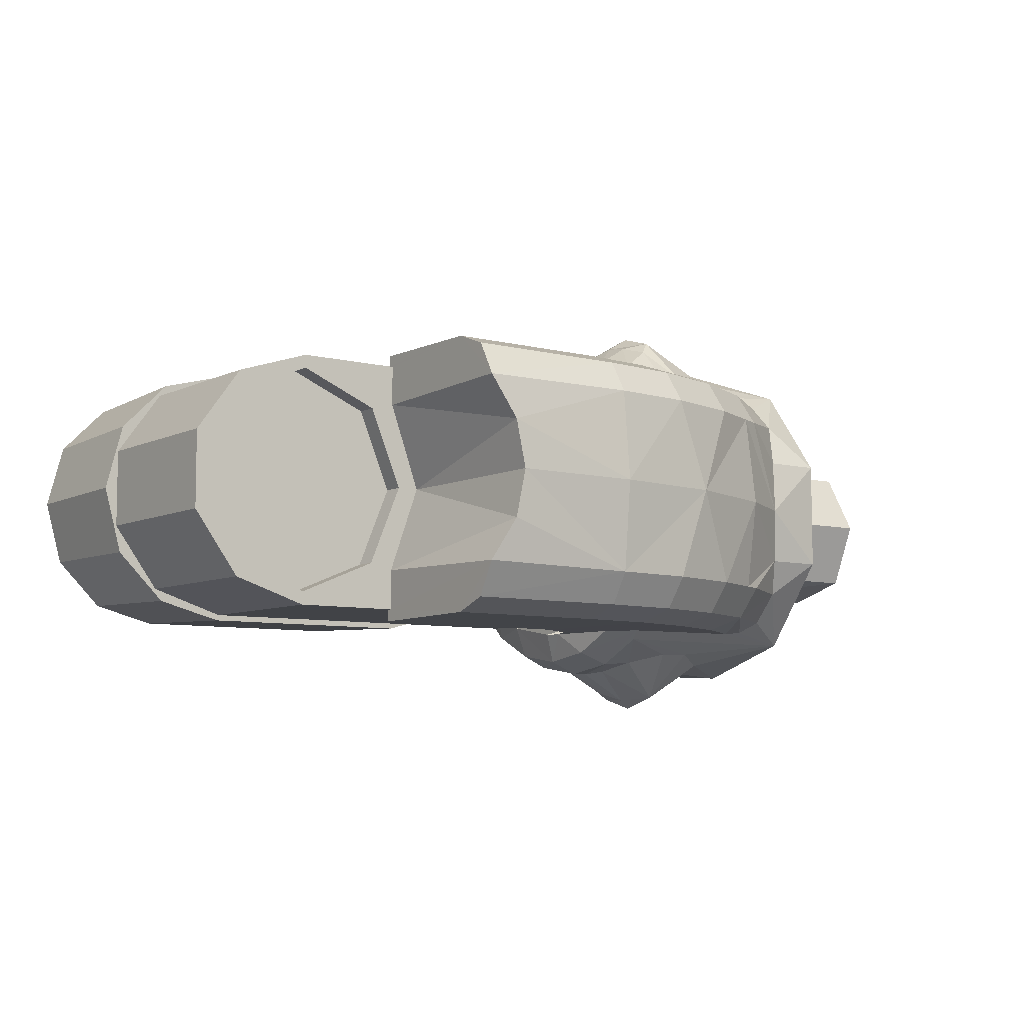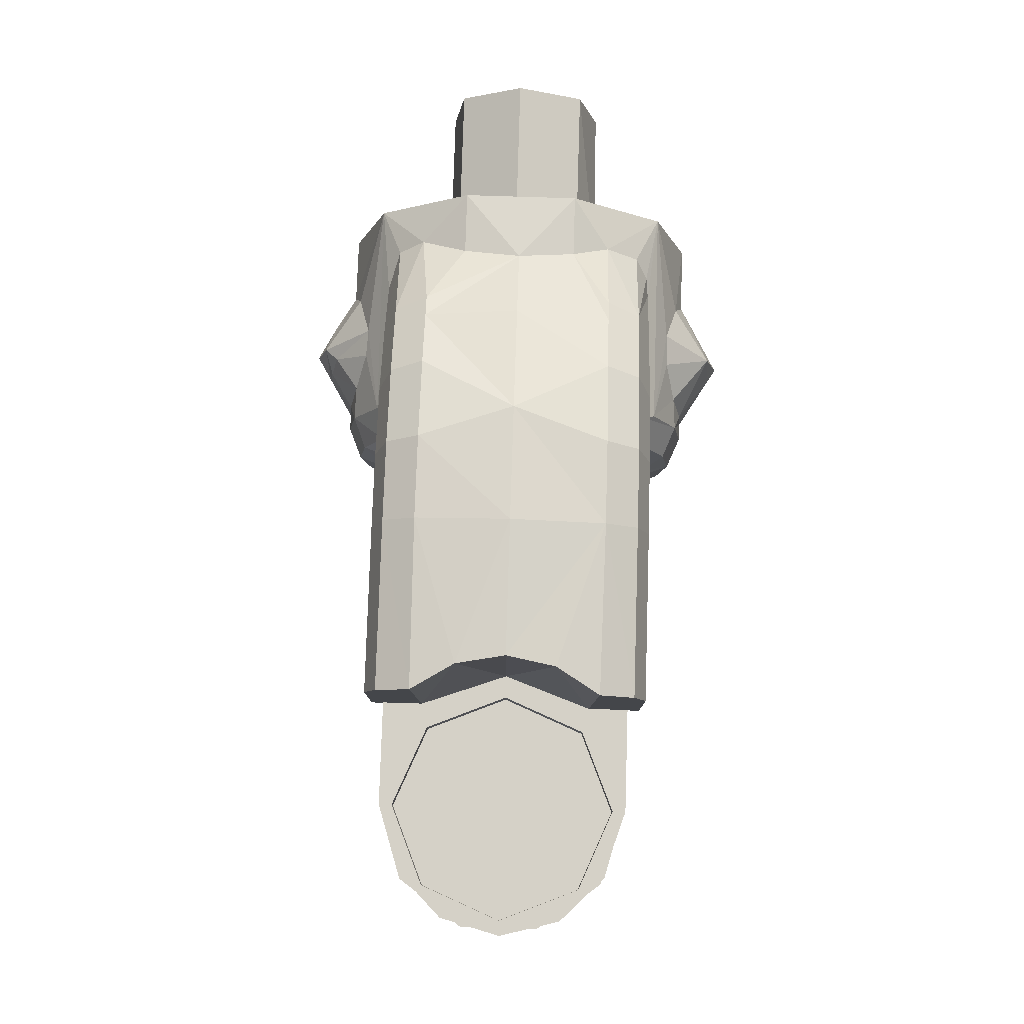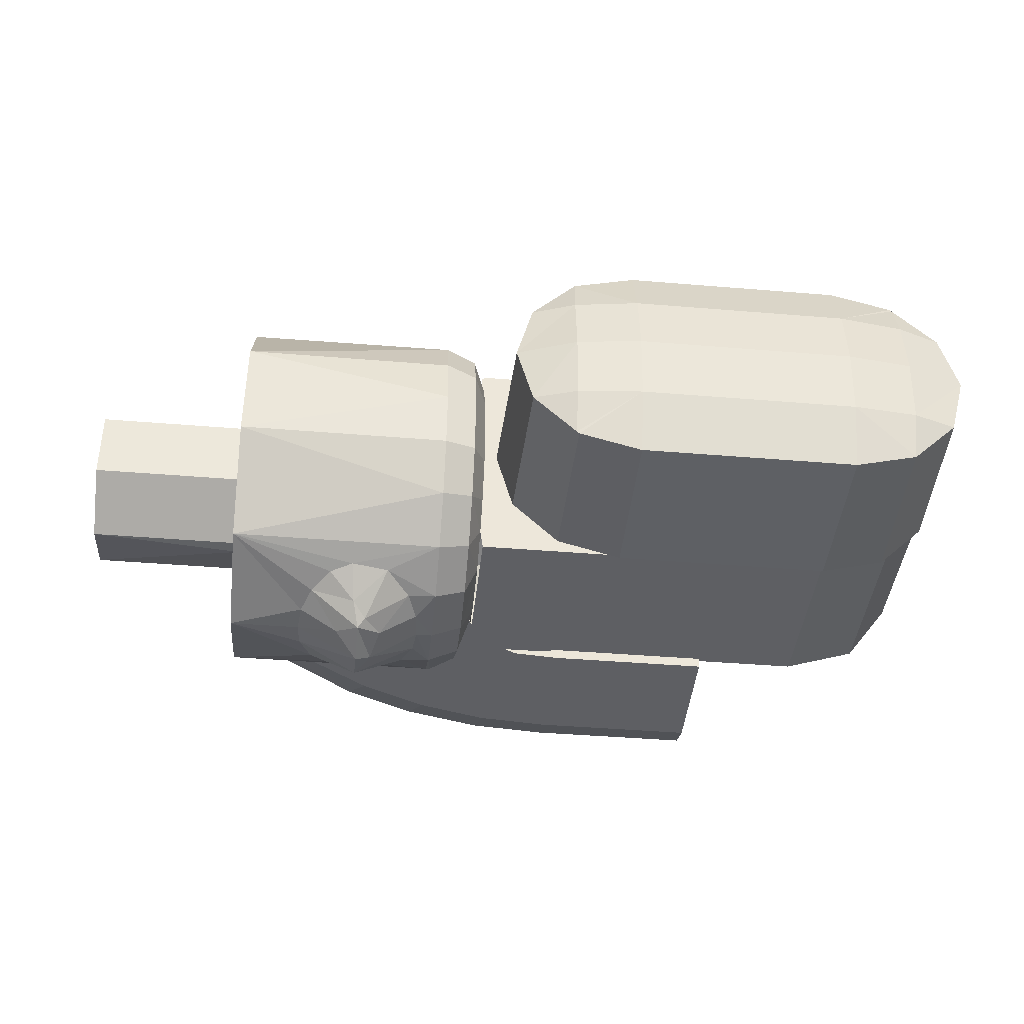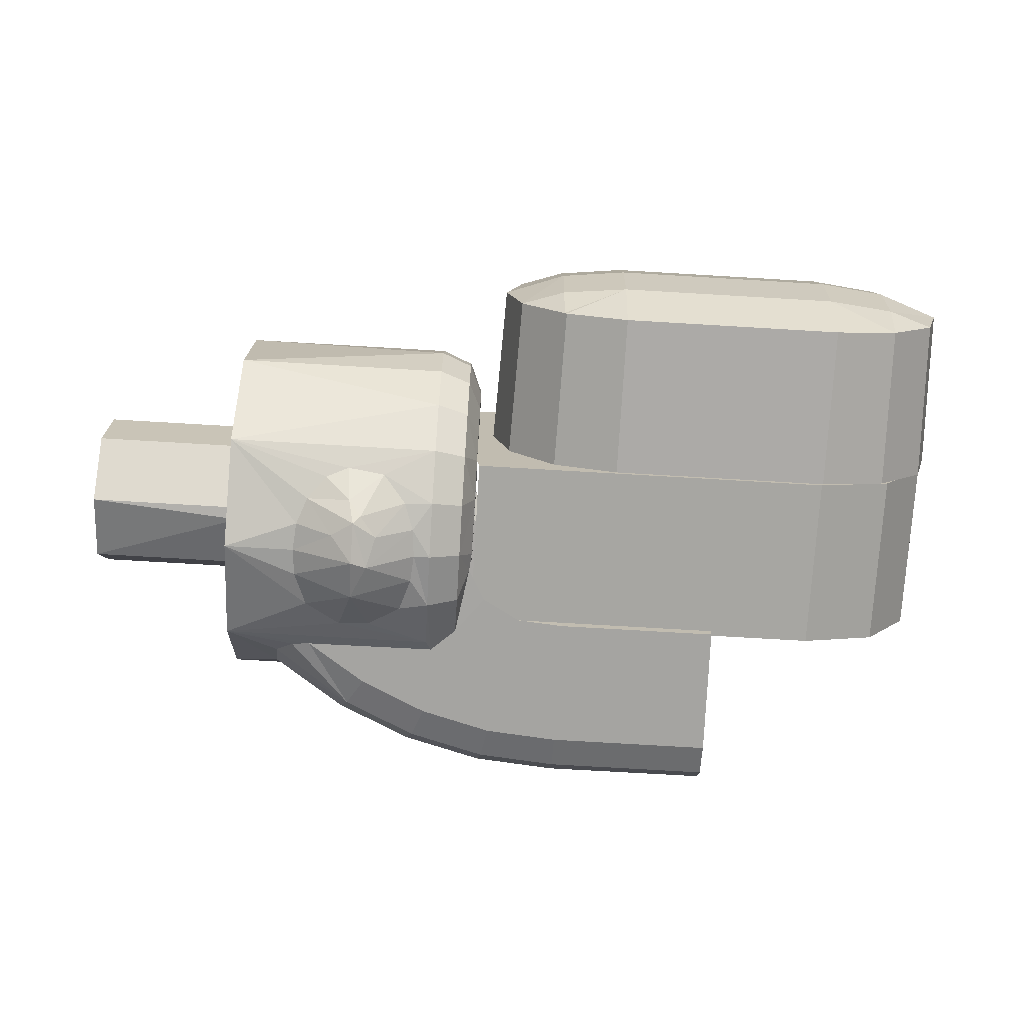
<metadata>
{"format":"obj","ext":"obj","renderer":"f3d","projection":"perspective","resolution":1024,"background":"white","views":[{"elev":-7.2,"azim":143.6,"up":"+Z"},{"elev":79.4,"azim":91.8,"up":"+Y"},{"elev":-41.2,"azim":-5.8,"up":"+Z"},{"elev":-74.0,"azim":-3.4,"up":"+Z"}]}
</metadata>
<code>
o root
v 0.163 0.001248 -0.02518
v 0.163 0.016 -0.0225
v 0.163 0.018 -0.02296
v 0.163 0.01706 -0.0158
v 0.1728 0.01431 -0.0252
v 0.1815 0.015 -0.0252
v 0.1815 0.015 -0.0232
v 0.211 0.015 -0.0252
v 0.211 0.015 -0.0232
v 0.163 -0.016 0.01921
v 0.163 -0.016 0.0225
v 0.163 -0.016 -0.01926
v 0.1635 -0.016 -0.023
v 0.1635 -0.016 0.023
v 0.1635 0.016 -0.023
v 0.1635 0.016 0.023
v 0.201 0.016 -0.023
v 0.201 0.0157 0.023
v 0.2054 0.016 -0
v 0.2094 0.012 -0
v 0.2094 0.016 -0
v 0.201 0.01568 -0.023
v 0.211 0.015 0.0232
v 0.211 0.016 -0.023
v 0.211 0.016 -0.01568
v 0.211 0.016 0.01568
v 0.211 0.016 0.023
v 0.2154 0.012 -0.01457
v 0.2154 0.012 0.01457
v 0.2154 0.016 -0.01457
v 0.2154 0.016 0.01457
v 0.23 -0.016 -0.023
v 0.23 -0.016 0.023
v 0.23 0.012 -0.0206
v 0.23 0.012 0.0206
v 0.23 0.016 -0.023
v 0.23 0.016 -0.0206
v 0.23 0.016 0.0206
v 0.23 0.016 0.023
v 0.2435 -0.016 -0.01861
v 0.2435 -0.016 0.01861
v 0.2435 0.016 -0.01861
v 0.2435 0.016 0.01861
v 0.2446 0.012 -0.01457
v 0.2446 0.012 0.01457
v 0.2446 0.016 -0.01457
v 0.2446 0.016 0.01457
v 0.2506 0.012 -0
v 0.2506 0.016 -0
v 0.2519 -0.016 -0.007107
v 0.2519 -0.016 0.007107
v 0.2519 0.016 -0.007107
v 0.2519 0.016 0.007107
v 0.1731 0.01436 0.0252
v 0.1815 0.015 0.0232
v 0.1815 0.015 0.0252
v 0.211 0.015 0.0252
v 0.163 0.002484 0.02531
v 0.163 -0.01094 0.02242
v 0.163 0.002243 0.02534
v 0.163 0.008403 0.02343
v 0.163 0.016 0.0225
v 0.163 0.01741 0.01634
v 0.1659 0.01031 0.02523
v 0.1652 0.01004 0.02311
v 0.1551 0.02147 0.02505
v 0.1606 0.0174 0.02513
v 0.1625 0.01159 0.0252
f 3 4 2
f 3 2 1
f 6 7 5
f 7 6 9
f 9 6 8
f 24 36 22
f 22 36 32
f 22 32 13
f 22 13 17
f 17 13 15
f 14 11 33
f 33 11 10
f 33 10 41
f 51 41 50
f 50 41 10
f 50 10 40
f 40 10 12
f 40 12 32
f 32 12 13
f 20 21 29
f 29 21 31
f 29 31 35
f 35 31 38
f 35 38 45
f 45 38 47
f 45 47 48
f 48 47 49
f 48 49 44
f 44 49 46
f 44 46 34
f 34 46 37
f 34 37 28
f 28 37 30
f 28 30 20
f 20 30 21
f 20 29 45
f 20 45 28
f 48 44 45
f 45 44 34
f 45 34 28
f 29 35 45
f 31 27 38
f 38 27 39
f 38 39 47
f 30 25 21
f 21 25 19
f 21 19 31
f 31 19 26
f 31 26 27
f 39 43 47
f 47 43 53
f 47 53 49
f 49 53 52
f 49 52 46
f 46 52 42
f 46 42 37
f 37 42 36
f 37 36 30
f 30 36 24
f 30 24 25
f 24 22 9
f 27 23 18
f 32 36 42
f 32 42 40
f 40 42 52
f 40 52 50
f 50 52 53
f 50 53 51
f 51 53 43
f 51 43 41
f 41 43 39
f 41 39 33
f 18 16 14
f 18 14 33
f 18 33 27
f 27 33 39
f 57 56 23
f 23 56 55
f 55 56 54
f 65 64 60
f 65 60 61
f 58 60 64
f 65 54 64
f 62 63 61
f 62 61 59
f 59 61 60
f 67 58 66
f 67 68 58
o root.001
v 0.0875 -0.01308 -0.007337
v 0.0875 -0.004242 0.01439
v 0.0875 -0.00242 -0.0148
v 0.0875 -0.01389 0.005654
v 0.0875 0.008604 0.01229
v 0.0875 0.01006 -0.01112
v 0.0875 0.01497 0.000934
v 0.116 -0.03139 -0.0102
v 0.116 -0.03139 0.0102
v 0.116 -0.0194 -0.0267
v 0.116 -0.0194 0.0267
v 0.116 -0.01389 0.005654
v 0.116 -0.01308 -0.007337
v 0.116 -0.004242 0.01439
v 0.116 -0.00242 -0.0148
v 0.116 -0 -0.033
v 0.116 -0 -0.015
v 0.116 0 0.033
v 0.116 0.008604 0.01229
v 0.116 0.01006 -0.01112
v 0.116 0.01497 0.000934
v 0.116 0.0194 -0.0267
v 0.116 0.0194 0.0267
v 0.116 0.03139 -0.0102
v 0.116 0.03139 0.0102
v 0.1249 0.02842 -0.01677
v 0.1243 0.02755 0.01832
v 0.1253 0.02377 0.02289
v 0.1254 0.02411 -0.02249
v 0.127 0.03139 -0.0102
v 0.127 0.03139 0.0102
v 0.1282 0.033 1.2e-05
v 0.1285 0.02204 -0.02456
v 0.129 -0 -0.033
v 0.129 0 0.033
v 0.1294 0.005049 0.03261
v 0.1294 -0.005118 -0.0326
v 0.1315 0.01113 0.03113
v 0.1311 -0.009962 0.03146
v 0.1319 0.02165 -0.0249
v 0.1319 0.02165 0.0249
v 0.1316 0.01121 -0.03111
v 0.1347 -0.01396 -0.0299
v 0.1405 -8.4e-05 -0.03997
v 0.1405 9.1e-05 0.03997
v 0.1362 0.004609 0.03667
v 0.1293 0.004916 -0.03265
v 0.1364 -0.004446 -0.03678
v 0.1294 -0.004987 0.03264
v 0.1313 -0.00992 -0.03149
v 0.1387 -0.0157 -0.02903
v 0.1406 0.007212 0.03788
v 0.138 0.0375 -0.01677
v 0.138 0.0375 0.01677
v 0.1397 0.03453 -0.02257
v 0.1397 0.03453 0.02257
v 0.1359 -0.01507 0.02943
v 0.1405 -0.007384 -0.03789
v 0.1406 -0.007079 0.03794
v 0.1405 0.007196 -0.03782
v 0.138 0.0156 -0.0291
v 0.1388 0.01583 0.02898
v 0.1411 0.0409 -0
v 0.1394 -0.0108 -0.03417
v 0.1419 0.03925 -0.01677
v 0.1419 0.03925 0.01677
v 0.1448 -0.015 0.02952
v 0.1428 0.02905 -0.0249
v 0.1428 0.02905 0.0249
v 0.1436 0.01528 -0.02925
v 0.1436 0.01528 0.02925
v 0.1418 -0.008325 -0.03634
v 0.1441 -0.008566 0.03506
v 0.1429 0.00888 0.0355
v 0.1448 -0.00447 -0.03666
v 0.1446 -0.004446 0.03678
v 0.1448 0.004404 0.03668
v 0.1433 0.001109 -0.03835
v 0.1449 0 0.03731
v 0.1456 -0.01488 -0.02947
v 0.1493 0.01125 0.03117
v 0.1499 -0.009962 -0.03146
v 0.1499 -0.009962 0.03146
v 0.1496 0.0113 -0.03095
v 0.1516 -0.005118 -0.0326
v 0.1516 0.005048 -0.03261
v 0.1516 0.005049 0.03261
v 0.1518 0.04378 -0.01677
v 0.152 -0 -0.033
v 0.1522 -0.002736 0.03284
v 0.1529 0.04057 -0.02257
v 0.1529 0.04057 0.02257
v 0.155 -0.033 0
v 0.155 -0.03139 -0.0102
v 0.155 -0.03139 0.0102
v 0.155 -0.0267 -0.0194
v 0.155 -0.0267 0.0194
v 0.155 -0.0194 -0.0267
v 0.155 -0.0194 0.0267
v 0.155 -0.0102 -0.03139
v 0.155 -0.0102 0.03139
v 0.155 -0 -0.033
v 0.155 0 0.033
v 0.155 0.0102 -0.03139
v 0.155 0.0102 0.03139
v 0.155 0.01919 0.02634
v 0.155 0.0194 -0.0267
v 0.1551 0.03463 -0.0249
v 0.1551 0.03464 0.0249
v 0.156 0.02145 -0.02506
v 0.1551 0.02147 0.02505
v 0.1606 0.0174 0.02513
v 0.1607 -0.03066 0
v 0.1607 -0.02916 -0.009473
v 0.1607 -0.02916 0.009473
v 0.1607 -0.0248 -0.01802
v 0.1607 -0.0248 0.01802
v 0.1607 -0.01802 -0.0248
v 0.1607 -0.01802 0.0248
v 0.1607 -0.009473 -0.02916
v 0.1607 -0.009501 0.02913
v 0.1607 -0 -0.03066
v 0.1607 0 0.03066
v 0.1607 0.009473 -0.02916
v 0.1607 0.009473 0.02916
v 0.1607 0.04806 -0
v 0.1606 0.01724 -0.02513
v 0.1518 0.04378 0.01677
v 0.1627 0.00455 -0.02523
v 0.1625 0.01159 0.0252
v 0.163 0.002484 0.02531
v 0.163 -0.025 0
v 0.163 -0.02378 -0.007725
v 0.163 -0.02378 0.007725
v 0.163 -0.02022 -0.01469
v 0.163 -0.02022 0.01469
v 0.163 -0.016 0.01921
v 0.163 -0.016 -0.01926
v 0.163 -0.01094 0.02242
v 0.163 -0.009251 -0.02334
v 0.163 0.002243 0.02534
v 0.163 0.001248 -0.02518
v 0.163 0.016 -0.0225
v 0.1659 0.01031 0.02523
v 0.1659 0.01043 -0.02522
v 0.1664 0.04762 -0.01677
v 0.1664 0.04762 0.01677
v 0.167 0.04427 -0.02257
v 0.167 0.04427 0.02257
v 0.1681 0.03806 -0.0249
v 0.1681 0.03806 0.0249
v 0.1728 0.01431 -0.0252
v 0.1731 0.01436 0.0252
v 0.1815 0.015 -0.0252
v 0.1815 0.015 0.0252
v 0.1815 0.03921 -0.0249
v 0.1815 0.03921 0.0249
v 0.1815 0.04551 -0.02257
v 0.1815 0.04551 0.02257
v 0.1815 0.04891 -0.01677
v 0.1815 0.04891 0.01677
v 0.1815 0.05049 -0
v 0.2054 0.016 -0
v 0.2054 0.05049 -0
v 0.207 0.05006 -0.008759
v 0.207 0.05006 0.008767
v 0.211 0.015 -0.0252
v 0.211 0.015 0.0252
v 0.211 0.015 -0.0232
v 0.211 0.015 0.0232
v 0.211 0.016 -0.023
v 0.211 0.016 -0.01568
v 0.211 0.016 0.01568
v 0.211 0.016 0.023
v 0.2114 0.03921 -0.0249
v 0.2114 0.03921 0.0249
v 0.2115 0.04551 -0.02257
v 0.2115 0.04551 0.02257
v 0.2116 0.04901 -0.01644
v 0.2116 0.04904 0.01646
v 0.166 -0.0165 0
v 0.167 -0.04609 0
v 0.1692 -0.0165 -0.012
v 0.1692 -0.0165 0.012
v 0.1701 -0.04607 -0.01148
v 0.178 -0.0165 -0.02079
v 0.178 -0.0165 0.02079
v 0.1781 -0.0501 0
v 0.1781 -0.04874 -0.01161
v 0.1781 -0.04874 0.01161
v 0.1781 -0.04609 -0.01947
v 0.1701 -0.04605 0.01148
v 0.1785 -0.04609 -0.01989
v 0.1785 -0.04609 0.01989
v 0.19 -0.0515 0
v 0.19 -0.0501 -0.01194
v 0.19 -0.0501 0.01194
v 0.19 -0.04609 -0.02297
v 0.19 -0.04609 0.02297
v 0.19 -0.0165 -0.024
v 0.19 -0.0165 0.024
v 0.23 -0.0515 0
v 0.23 -0.0501 -0.01194
v 0.23 -0.0501 0.01194
v 0.23 -0.04609 -0.02297
v 0.23 -0.04609 0.02297
v 0.23 -0.0165 -0.024
v 0.23 -0.0165 0.024
v 0.2415 -0.04609 -0.01989
v 0.2415 -0.04609 0.01989
v 0.2419 -0.04609 0.01951
v 0.2419 -0.05011 0
v 0.2419 -0.04875 -0.01162
v 0.2419 -0.04875 0.01162
v 0.242 -0.0165 -0.02079
v 0.242 -0.0165 0.02079
v 0.2499 -0.04605 -0.01148
v 0.2499 -0.04607 0.01148
v 0.2508 -0.0165 -0.012
v 0.2508 -0.0165 0.012
v 0.253 -0.04609 0
v 0.254 -0.0165 0
f 210 211 208
f 142 130 120
f 142 120 145
f 141 144 127
f 127 144 113
f 113 144 147
f 113 147 120
f 120 147 145
f 127 135 141
f 135 151 141
f 141 151 144
f 144 151 158
f 144 158 147
f 147 158 155
f 147 155 145
f 145 155 149
f 145 149 142
f 142 149 139
f 142 139 130
f 120 114 113
f 127 113 117
f 125 135 127
f 125 127 107
f 107 127 117
f 117 113 103
f 103 113 114
f 103 114 104
f 104 114 120
f 104 120 106
f 106 120 130
f 73 75 72
f 72 70 73
f 75 74 72
f 72 74 71
f 72 71 69
f 85 83 71
f 71 83 81
f 71 81 69
f 69 81 80
f 69 80 72
f 72 80 82
f 72 82 70
f 70 82 87
f 70 87 73
f 73 87 89
f 73 89 75
f 75 89 88
f 75 88 74
f 74 88 85
f 74 85 71
f 82 86 87
f 87 86 91
f 87 91 89
f 84 78 81
f 81 78 76
f 81 76 80
f 80 76 77
f 80 77 82
f 82 77 79
f 82 79 86
f 91 93 89
f 89 93 92
f 89 92 88
f 88 92 90
f 88 90 85
f 85 90 84
f 85 84 83
f 83 84 81
f 132 119 111
f 132 111 118
f 116 118 105
f 116 105 102
f 116 102 112
f 112 102 115
f 115 110 128
f 128 110 129
f 118 116 126
f 126 116 112
f 128 112 115
f 126 132 118
f 140 132 126
f 140 126 143
f 128 146 112
f 112 146 126
f 126 146 143
f 119 132 148
f 148 132 140
f 148 140 150
f 150 140 143
f 150 143 153
f 153 143 146
f 153 146 157
f 157 146 154
f 154 146 128
f 154 128 152
f 152 128 138
f 138 128 129
f 203 206 204
f 204 206 205
f 203 204 201
f 201 204 202
f 201 202 200
f 207 209 189
f 192 197 190
f 195 197 192
f 195 192 178
f 172 175 178
f 180 193 198
f 198 193 199
f 199 193 191
f 199 191 209
f 209 191 189
f 204 205 187
f 187 205 207
f 187 207 189
f 184 201 182
f 182 201 200
f 182 200 181
f 181 200 202
f 181 202 183
f 183 202 204
f 183 204 185
f 185 204 187
f 186 206 184
f 184 206 203
f 184 203 201
f 197 210 190
f 190 210 208
f 190 208 188
f 188 208 186
f 186 208 206
f 178 192 172
f 172 192 190
f 172 190 170
f 170 190 188
f 170 188 168
f 168 188 186
f 168 186 166
f 166 186 184
f 166 184 164
f 164 184 182
f 164 182 162
f 162 182 181
f 162 181 161
f 161 181 183
f 161 183 163
f 163 183 185
f 163 185 165
f 165 185 187
f 165 187 167
f 167 187 189
f 167 189 169
f 169 189 191
f 169 191 171
f 171 191 193
f 171 193 173
f 173 193 180
f 173 180 174
f 174 180 179
f 152 175 172
f 129 90 175
f 129 175 138
f 138 175 152
f 129 110 90
f 90 110 84
f 84 110 115
f 118 78 105
f 105 78 84
f 105 84 102
f 102 84 115
f 118 111 78
f 78 111 119
f 119 148 166
f 166 148 168
f 148 150 168
f 168 150 153
f 168 153 170
f 170 153 157
f 170 157 172
f 172 157 154
f 172 154 152
f 106 130 91
f 106 91 104
f 104 91 86
f 104 86 103
f 130 139 174
f 174 139 149
f 174 149 173
f 173 149 155
f 173 155 171
f 171 155 158
f 171 158 169
f 169 158 151
f 169 151 167
f 167 151 135
f 79 125 107
f 79 107 86
f 86 107 117
f 86 117 103
f 92 94 90
f 90 94 97
f 178 175 108
f 108 175 90
f 108 90 101
f 101 90 97
f 99 100 93
f 93 100 92
f 92 100 98
f 92 98 94
f 109 96 91
f 91 130 174
f 91 174 109
f 109 174 179
f 91 96 95
f 91 95 93
f 93 95 99
f 119 166 78
f 78 166 164
f 78 164 76
f 164 162 76
f 76 162 161
f 76 161 77
f 135 125 167
f 167 125 79
f 167 79 165
f 165 79 77
f 165 77 163
f 163 77 161
f 243 235 224
f 224 235 222
f 213 197 195
f 213 195 176
f 176 195 178
f 176 178 136
f 136 178 108
f 224 222 218
f 218 222 220
f 218 220 176
f 176 220 213
f 123 97 94
f 101 97 123
f 101 123 108
f 94 121 123
f 123 121 133
f 123 133 159
f 159 133 156
f 159 156 216
f 216 156 214
f 216 214 228
f 216 228 226
f 108 123 136
f 136 123 159
f 136 159 176
f 176 159 216
f 176 216 218
f 218 216 226
f 218 226 224
f 215 229 230
f 98 100 131
f 194 131 134
f 134 131 100
f 134 100 122
f 122 100 99
f 122 99 95
f 134 196 194
f 194 196 215
f 194 214 156
f 194 156 131
f 131 156 133
f 131 133 98
f 98 133 121
f 98 121 94
f 215 230 194
f 194 230 228
f 194 228 214
f 233 247 228
f 233 228 232
f 232 228 230
f 232 230 234
f 234 230 229
f 234 229 248
f 199 212 177
f 177 212 219
f 223 225 221
f 221 225 219
f 221 219 212
f 179 199 177
f 179 177 137
f 179 137 109
f 134 122 124
f 96 109 137
f 96 124 95
f 95 124 122
f 96 137 124
f 124 137 177
f 124 177 160
f 160 177 219
f 160 219 217
f 217 219 225
f 217 225 227
f 134 124 196
f 196 124 160
f 196 160 217
f 196 217 215
f 215 217 227
f 215 227 229
f 243 224 226
f 243 226 245
f 245 226 228
f 245 228 247
f 243 245 247
f 237 235 243
f 237 243 239
f 239 243 247
f 239 247 240
f 248 241 234
f 234 241 231
f 234 231 232
f 232 231 233
f 233 231 240
f 233 240 247
f 248 229 227
f 248 227 246
f 246 227 225
f 246 225 244
f 244 236 238
f 248 246 244
f 241 248 244
f 241 244 242
f 242 244 238
f 223 236 225
f 225 236 244
f 276 269 274
f 274 269 267
f 275 283 273
f 273 283 277
f 277 283 285
f 285 283 287
f 285 287 290
f 285 290 289
f 289 290 286
f 286 290 288
f 286 288 279
f 279 288 284
f 279 284 278
f 278 284 276
f 278 276 274
f 269 255 267
f 267 255 262
f 262 255 260
f 260 255 252
f 260 252 249
f 260 249 250
f 250 249 253
f 253 249 251
f 253 251 259
f 259 251 254
f 259 254 261
f 261 254 268
f 261 268 266
f 252 255 269
f 287 283 290
f 290 283 275
f 275 268 269
f 288 290 284
f 284 290 275
f 284 275 276
f 276 275 269
f 249 252 251
f 251 252 269
f 251 269 254
f 254 269 268
f 274 267 272
f 272 267 265
f 272 265 270
f 270 265 263
f 270 263 271
f 271 263 264
f 271 264 273
f 273 264 266
f 262 260 258
f 261 266 264
f 259 257 253
f 253 257 256
f 253 256 250
f 250 256 258
f 250 258 260
f 267 262 265
f 265 262 258
f 265 258 256
f 265 256 263
f 263 256 264
f 264 256 257
f 264 257 259
f 264 259 261
f 277 285 281
f 278 274 272
f 278 272 279
f 279 282 286
f 286 282 280
f 286 280 289
f 289 280 281
f 289 281 285
f 279 272 282
f 282 272 270
f 282 270 280
f 273 277 271
f 271 277 281
f 271 281 280
f 271 280 270
f 268 275 266
f 266 275 273

</code>
